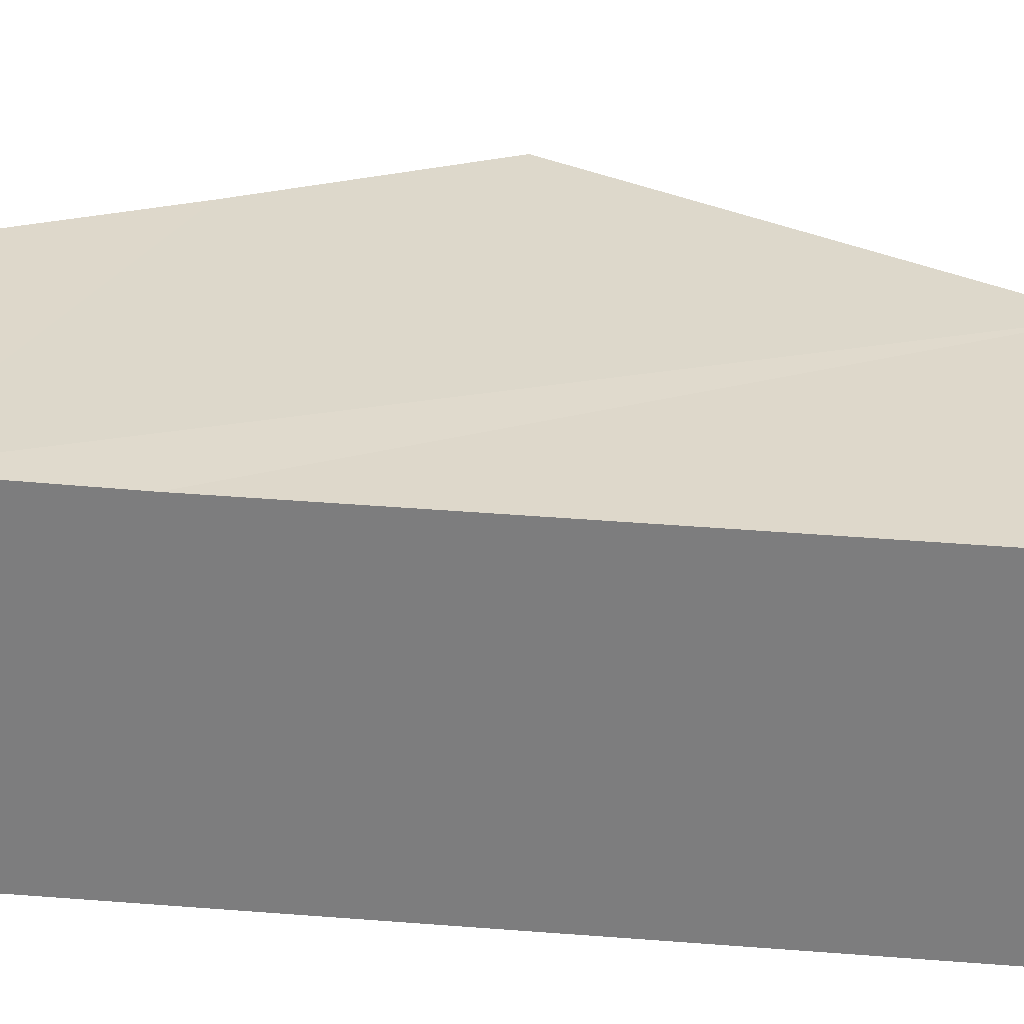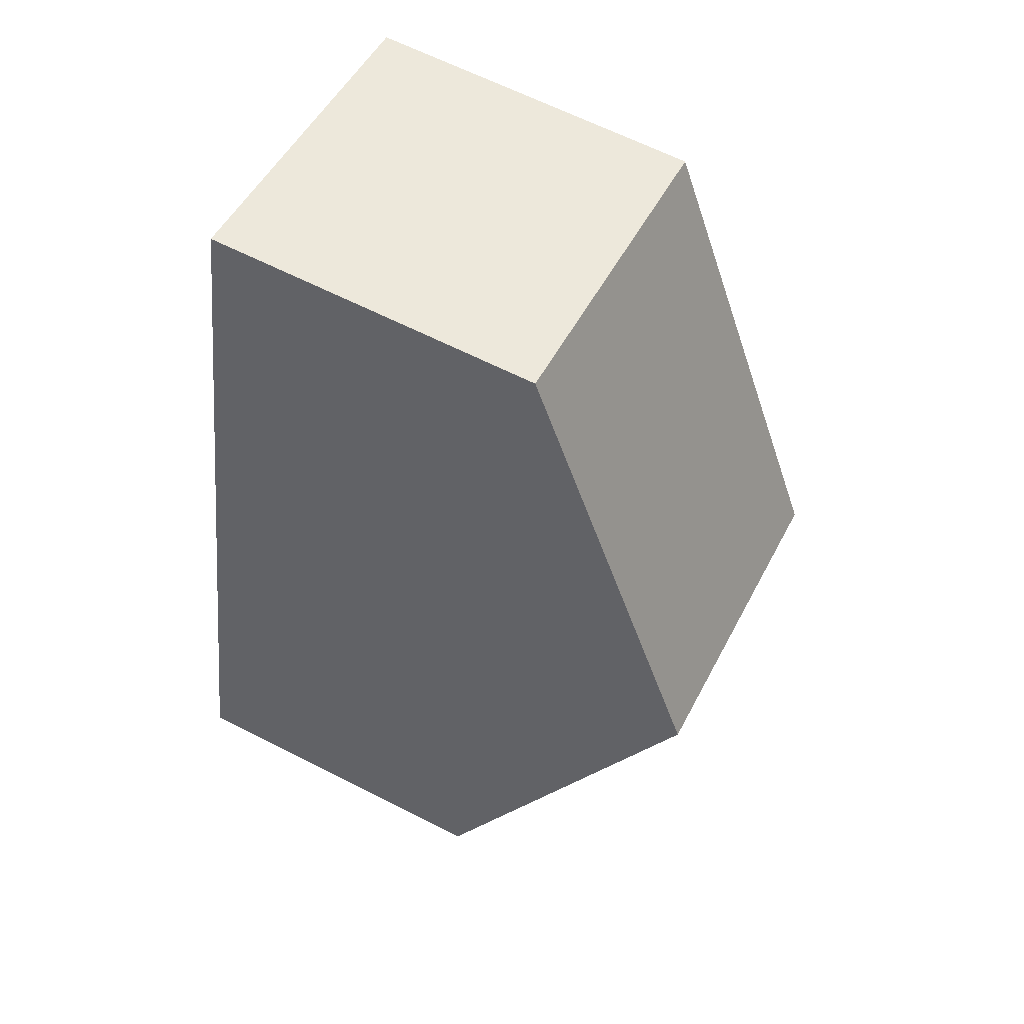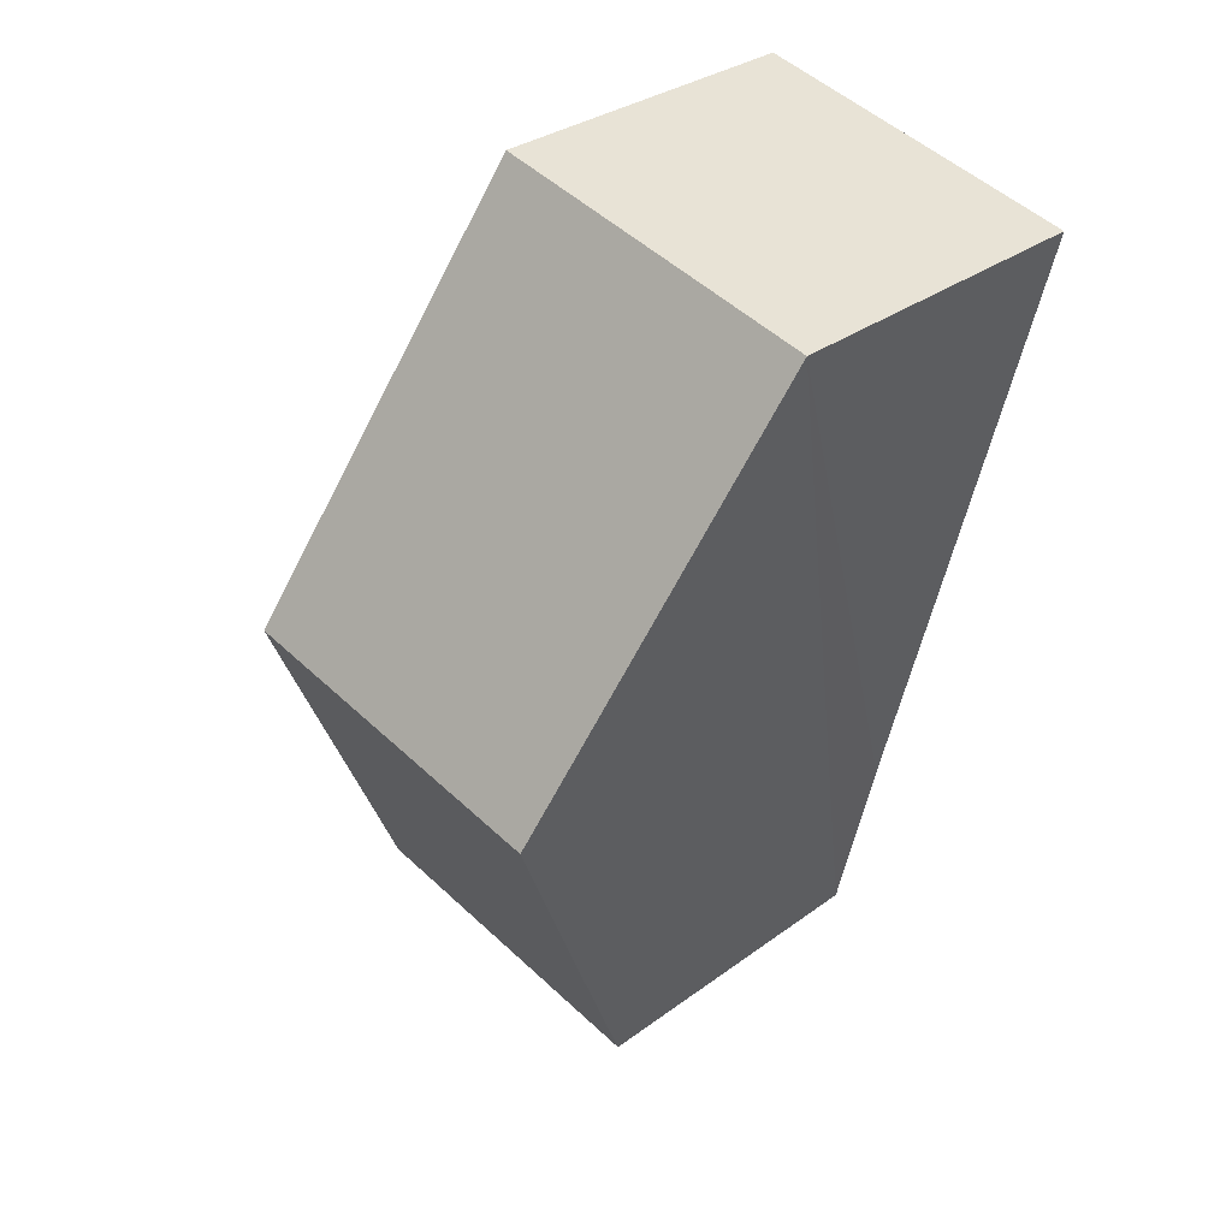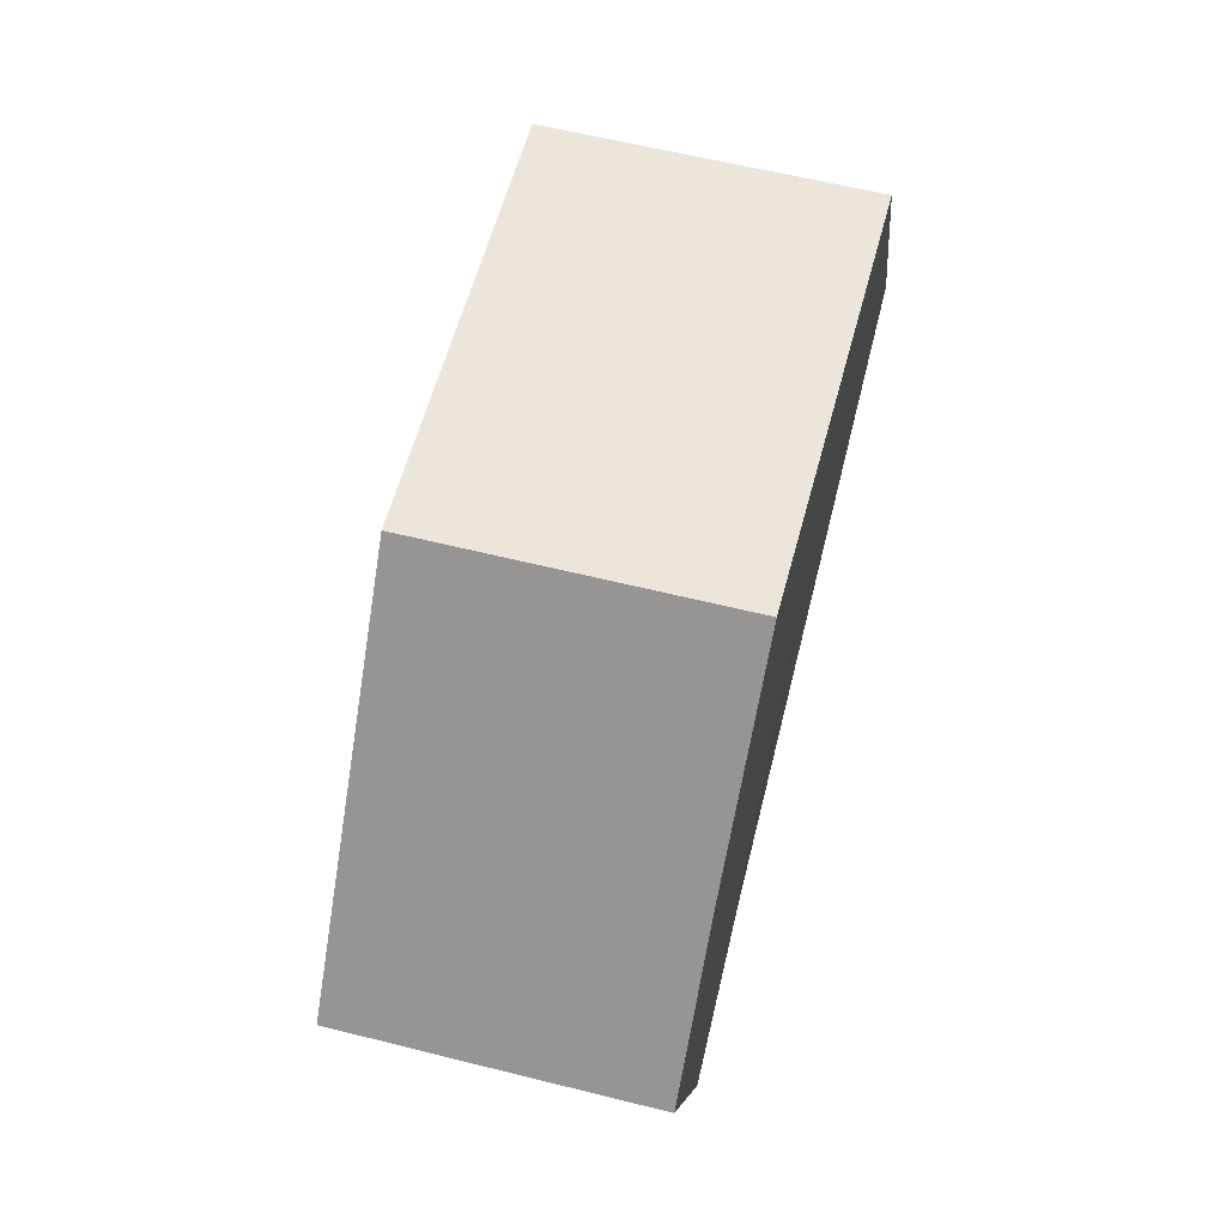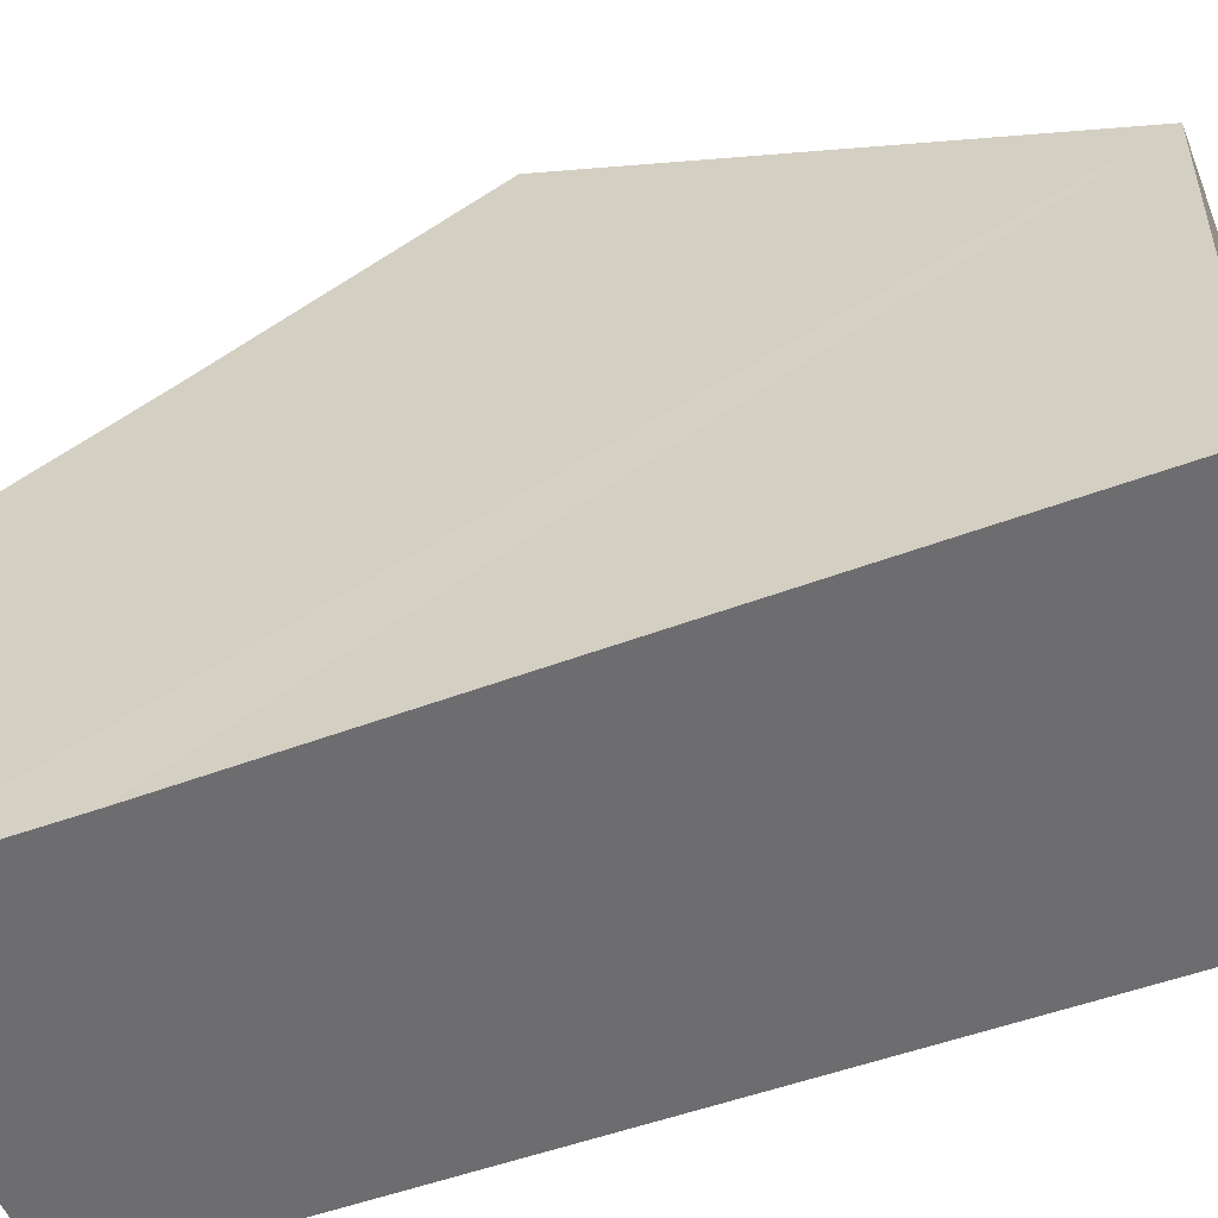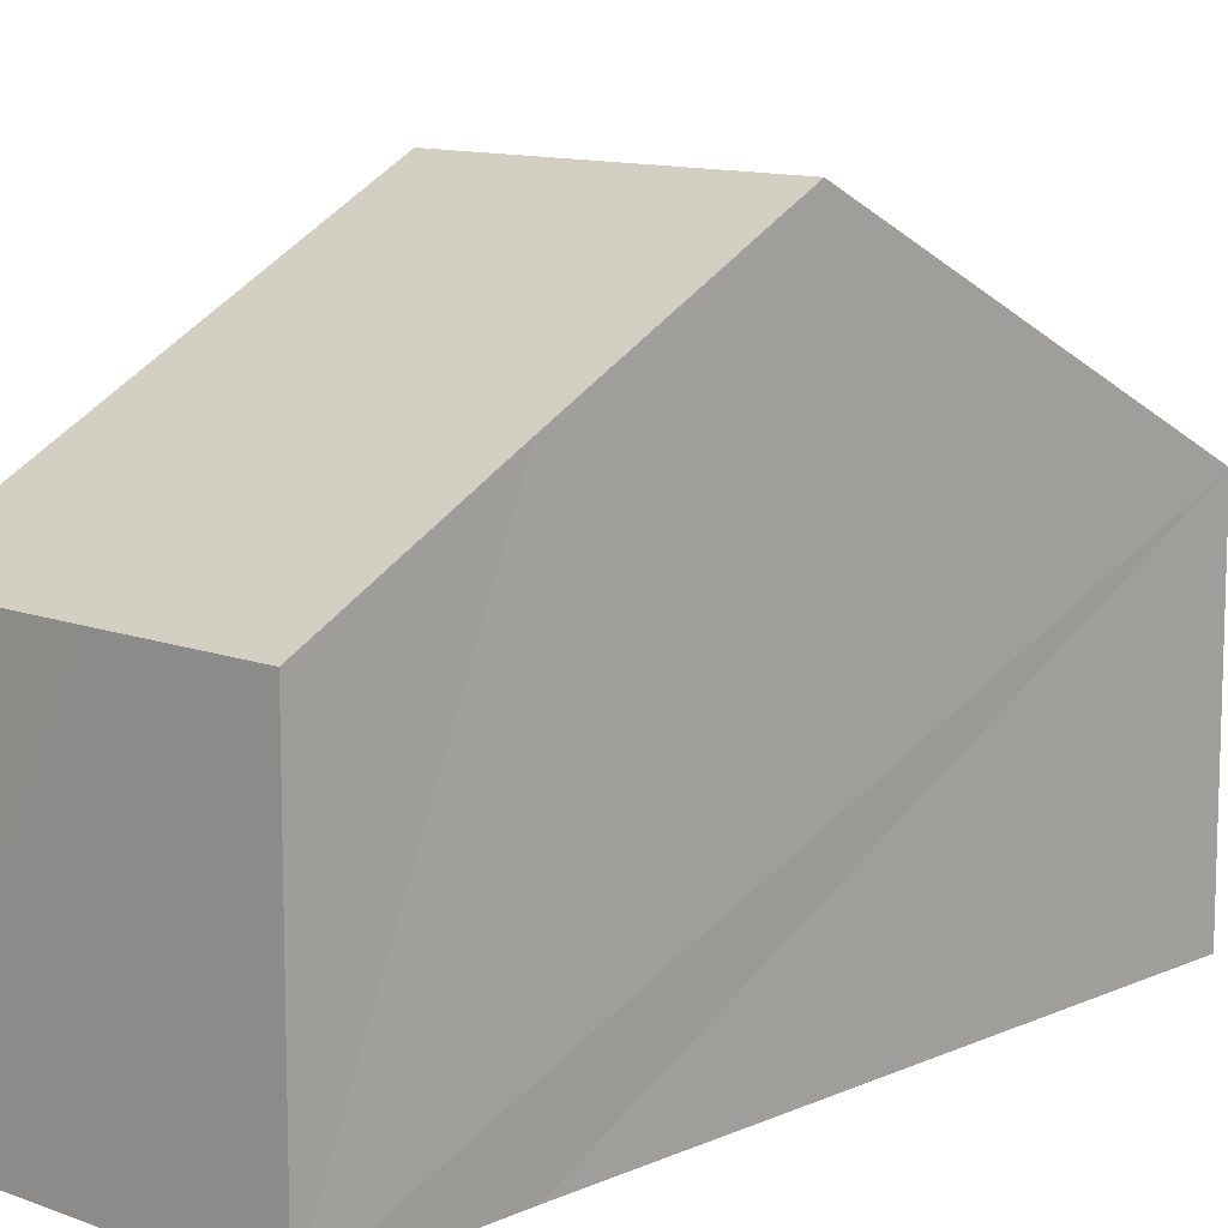
<metadata>
{"format":"obj","ext":"obj","renderer":"f3d","projection":"perspective","resolution":1024,"background":"white","views":[{"elev":-59.1,"azim":-108.2,"up":"+Y"},{"elev":64.4,"azim":117.1,"up":"+Z"},{"elev":31.9,"azim":-135.9,"up":"+Z"},{"elev":-6.8,"azim":-174.6,"up":"+Z"},{"elev":-54.1,"azim":-82.3,"up":"+Y"},{"elev":11.5,"azim":-150.8,"up":"+Y"}]}
</metadata>
<code>
v  1.632 2.729 -6.688
v  1.287 3.511 -5.21
v  2.856 2.729 -6.402
v  4.232 2.731 -6.078
v  0.825 4.503 -3.342
v  3.457 4.503 -2.728
v  2.681 2.73 0.625
v  0 2.73 1.672e-16
v  1.632 4.095e-16 -6.688
v  1.287 3.19e-16 -5.21
v  0.825 2.046e-16 -3.342
v  0 0 0
v  2.681 -3.827e-17 0.625
v  3.457 1.67e-16 -2.728
v  4.232 3.722e-16 -6.078
v  2.856 3.92e-16 -6.402
g defaultobject
f 1 2 3
f 4 5 6
f 5 4 3
f 5 3 2
f 5 7 6
f 7 5 8
f 9 2 1
f 2 9 5
f 5 9 8
f 8 9 10
f 8 10 11
f 8 11 12
f 12 7 8
f 7 12 13
f 13 6 7
f 6 13 4
f 4 13 14
f 4 14 15
f 15 3 4
f 3 15 1
f 1 15 9
f 9 15 16
f 11 13 12
f 13 11 14
f 14 11 10
f 14 10 15
f 15 10 9
f 15 9 16

</code>
